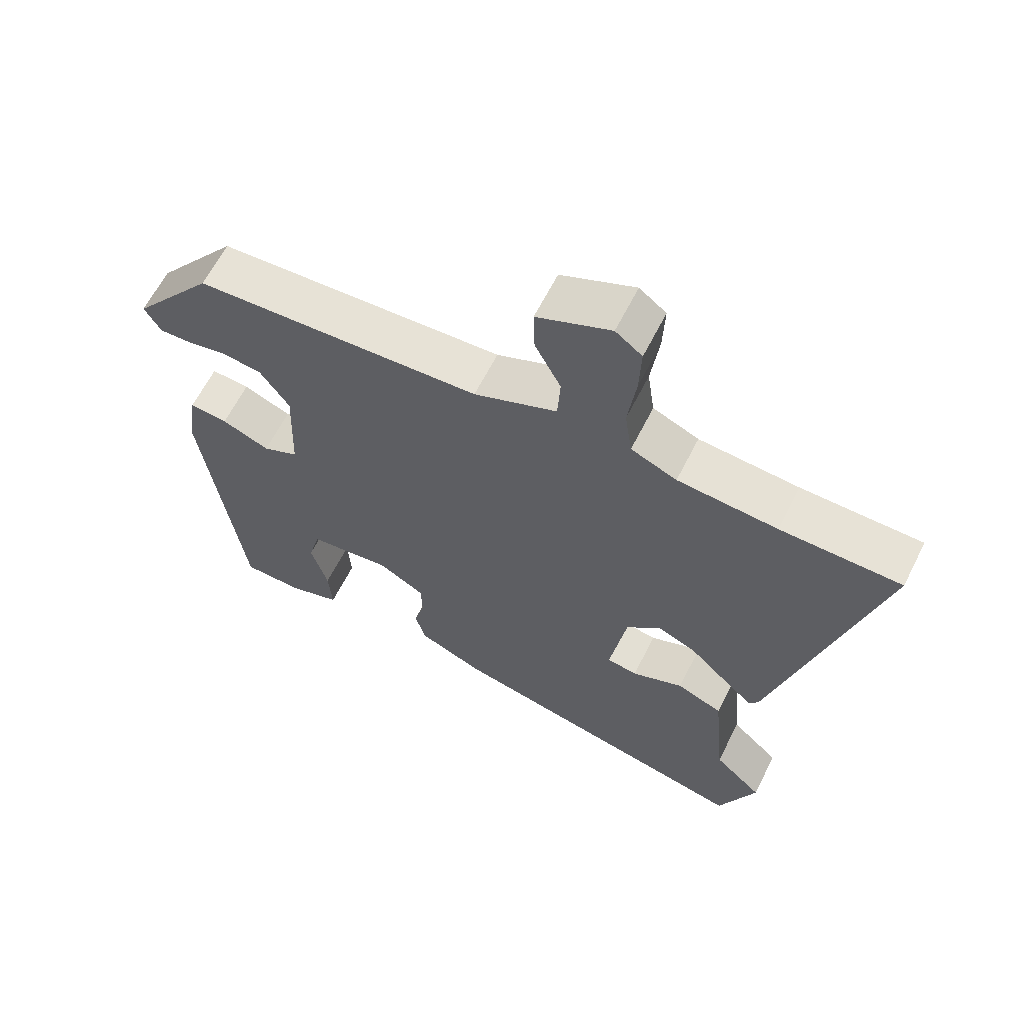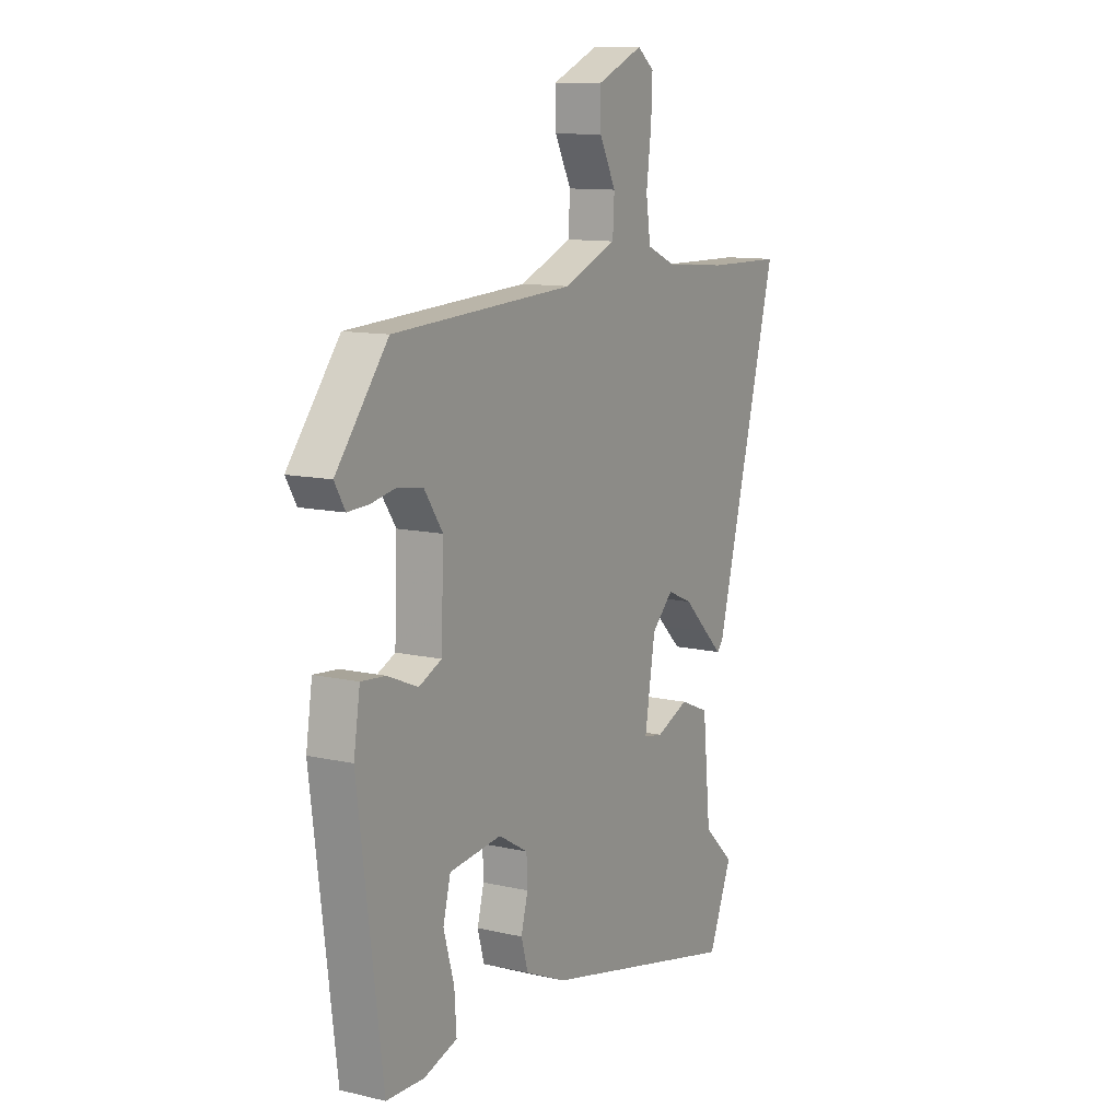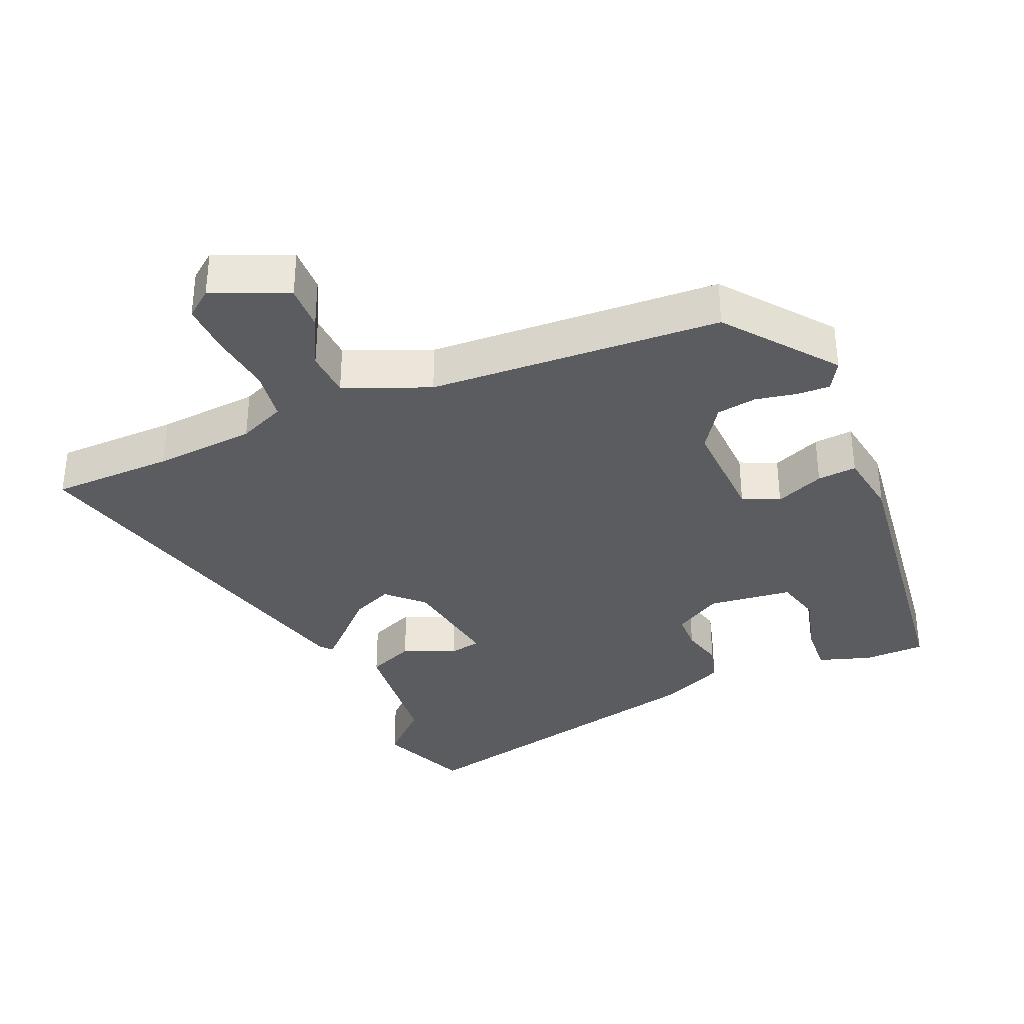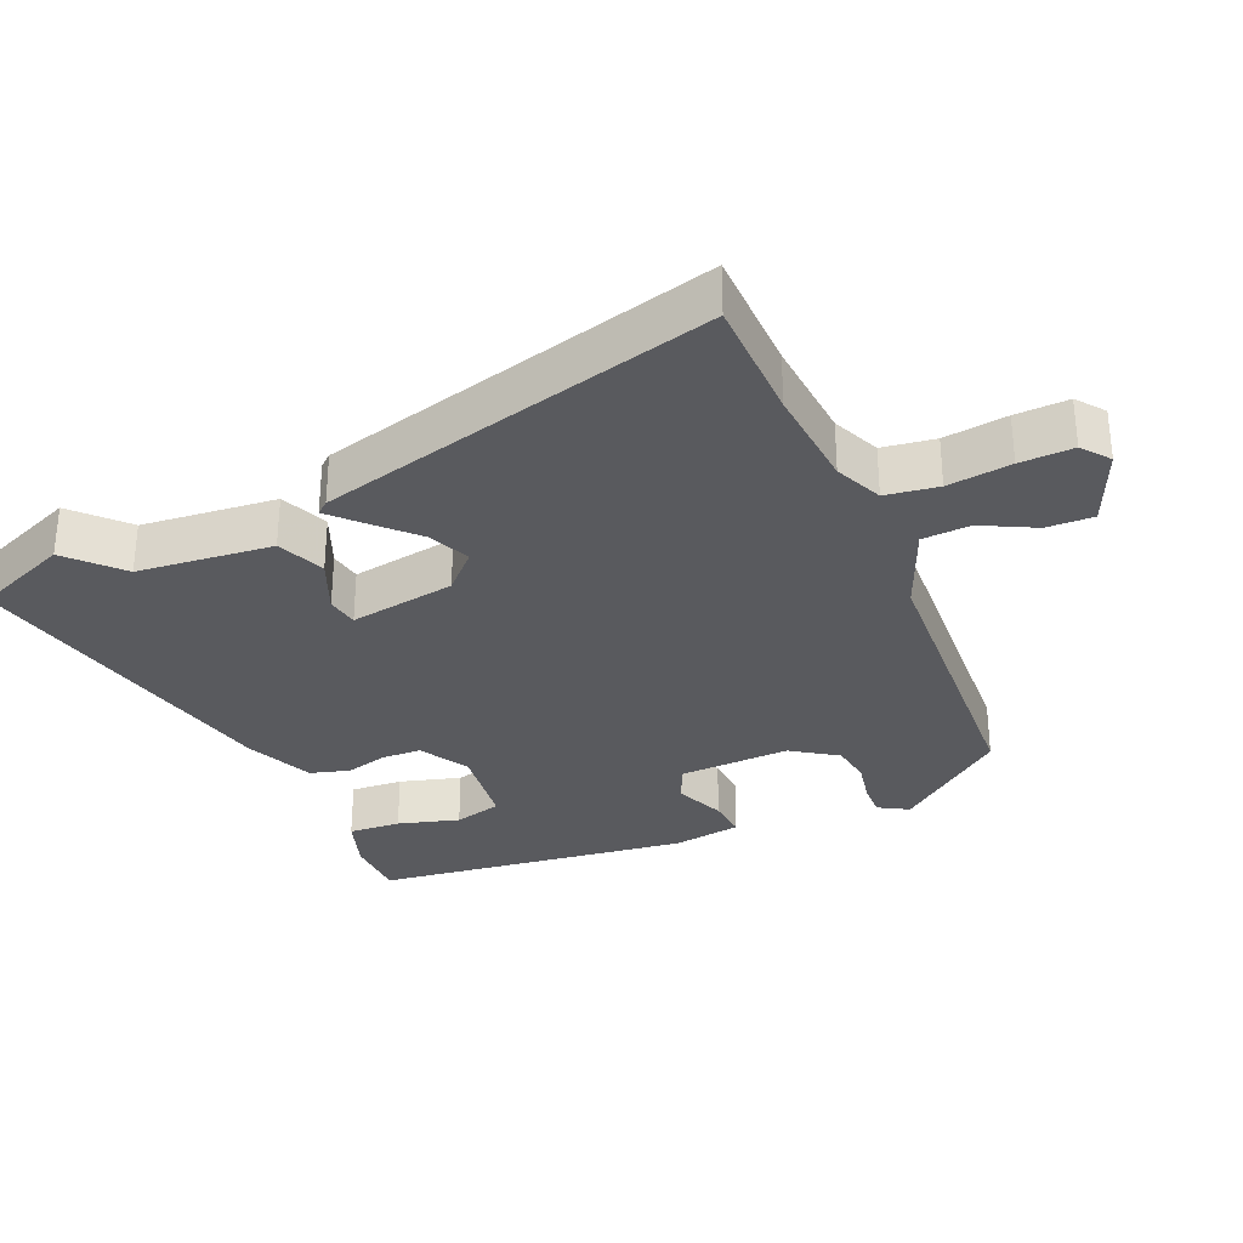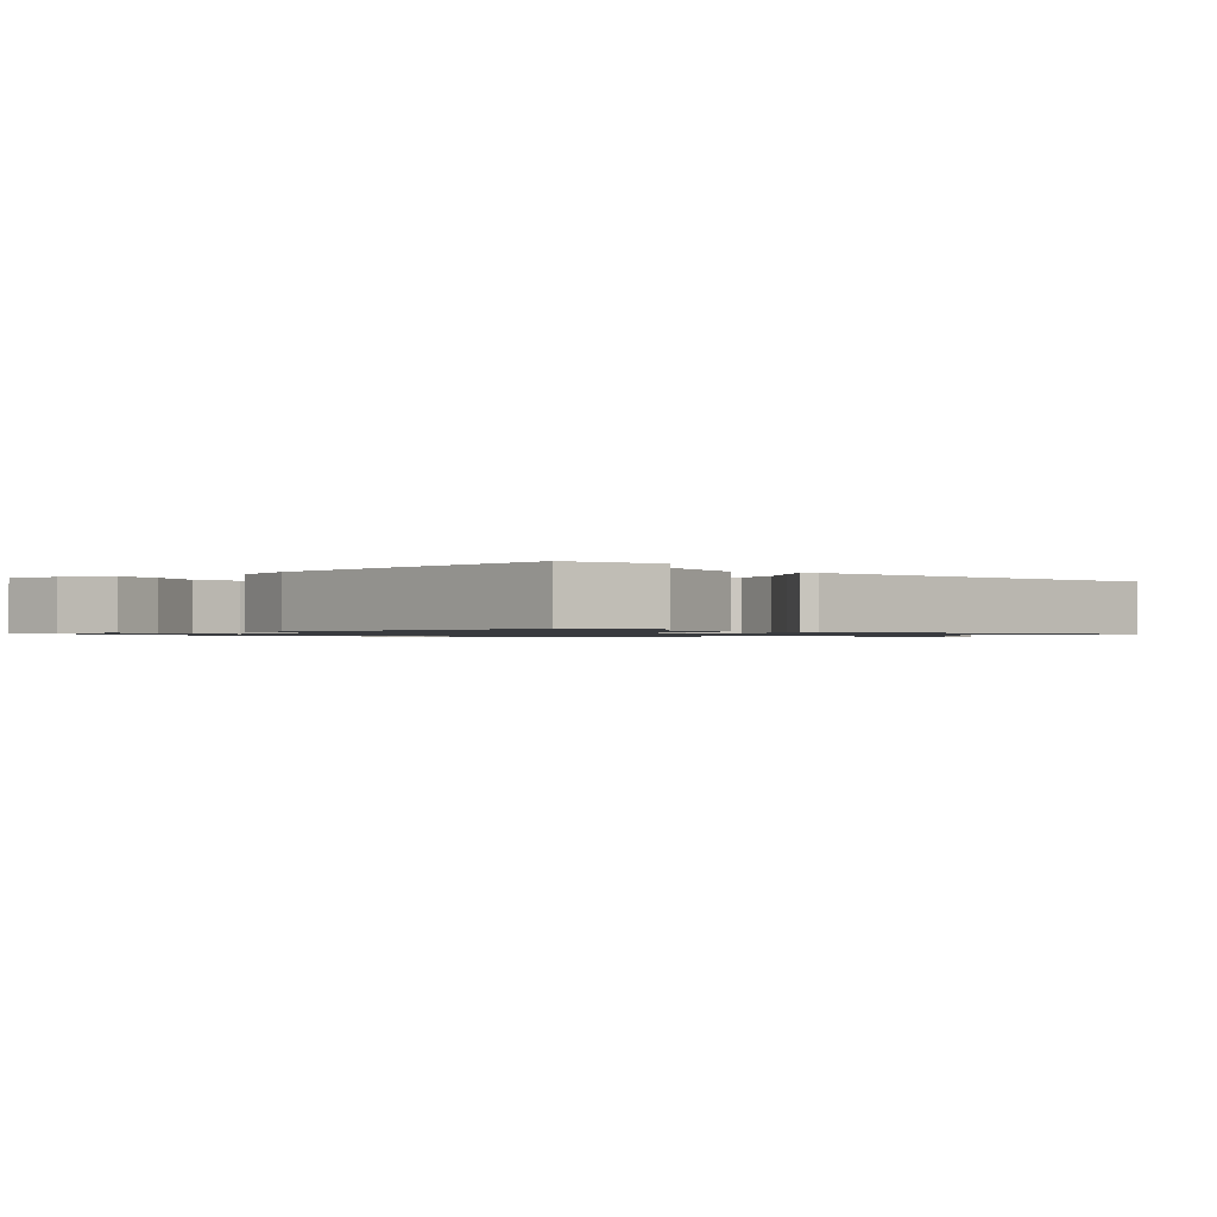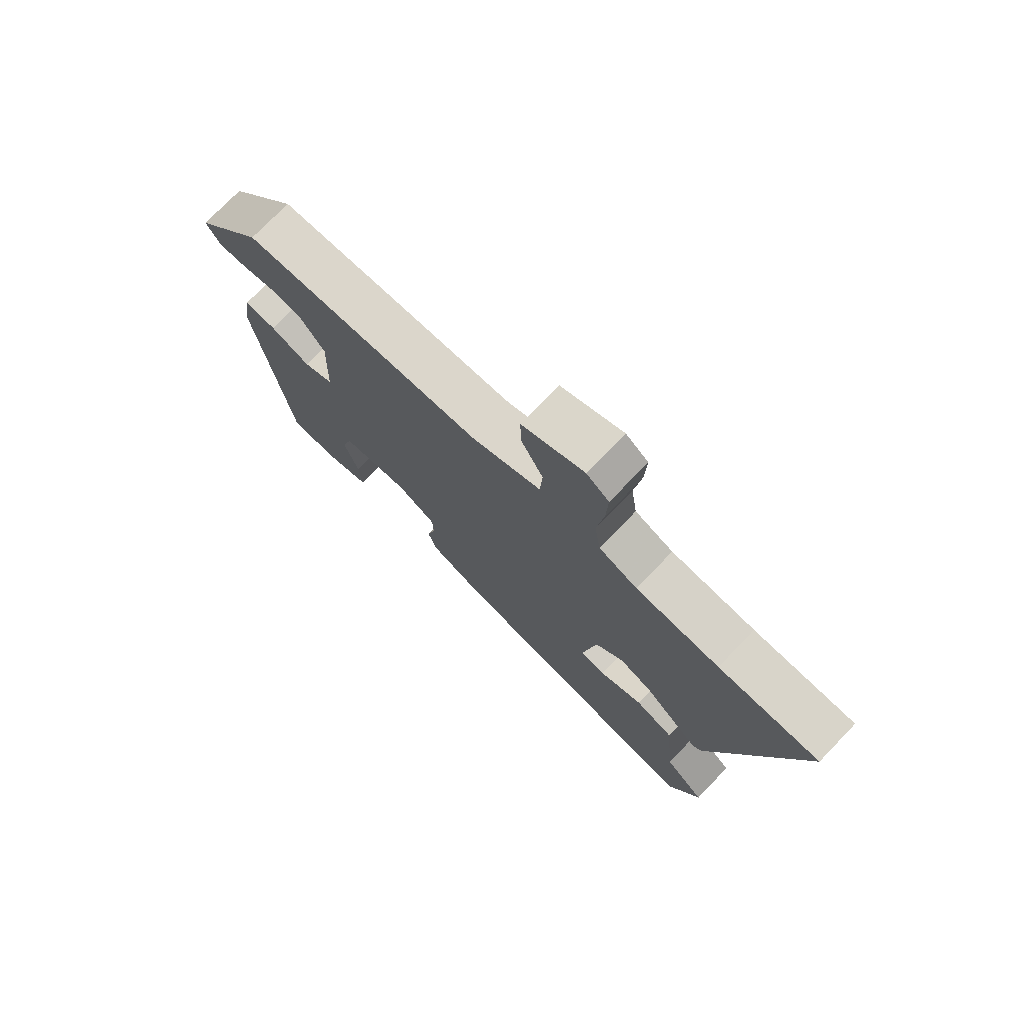
<metadata>
{"format":"obj","ext":"obj","renderer":"f3d","projection":"perspective","resolution":1024,"background":"white","views":[{"elev":63.2,"azim":-153.3,"up":"+Z"},{"elev":11.2,"azim":119.7,"up":"+Z"},{"elev":-34.7,"azim":23.2,"up":"+Y"},{"elev":-31.5,"azim":-66.7,"up":"+Y"},{"elev":-1.0,"azim":-144.8,"up":"+Y"},{"elev":75.2,"azim":-136.0,"up":"+Z"}]}
</metadata>
<code>
v -0.469 0.07 -0.576
v -0.525 0.07 -0.44
v -0.452 0.07 -0.371
v -0.433 0.07 -0.176
v -0.364 0.07 -0.147
v -0.286 0.07 -0.18
v -0.24 0.07 -0.172
v -0.265 0.07 -0.019
v -0.316 0.07 0.031
v -0.376 0.07 0.005
v -0.434 0.07 -0.052
v -0.477 0.07 -0.093
v -0.492 0.07 -0.075
v -0.643 0.07 0.498
v -0.462 0.07 0.501
v -0.312 0.07 0.513
v -0.243 0.07 0.543
v -0.232 0.07 0.619
v -0.244 0.07 0.711
v -0.247 0.07 0.788
v -0.207 0.07 0.819
v -0.096 0.07 0.771
v -0.098 0.07 0.703
v -0.137 0.07 0.627
v -0.133 0.07 0.557
v -0.008 0.07 0.505
v 0.424 0.07 0.481
v 0.547 0.07 0.323
v 0.522 0.07 0.28
v 0.473 0.07 0.282
v 0.412 0.07 0.294
v 0.353 0.07 0.285
v 0.309 0.07 0.22
v 0.315 0.07 0.06
v 0.369 0.07 0.035
v 0.441 0.07 0.065
v 0.499 0.07 0.07
v 0.514 0.07 -0.028
v 0.456 0.07 -0.482
v 0.366 0.07 -0.484
v 0.287 0.07 -0.458
v 0.292 0.07 -0.383
v 0.317 0.07 -0.295
v 0.299 0.07 -0.226
v 0.175 0.07 -0.211
v 0.105 0.07 -0.252
v 0.103 0.07 -0.308
v 0.119 0.07 -0.369
v 0.103 0.07 -0.426
v 0.005 0.07 -0.469
v -0.469 0 -0.576
v -0.525 0 -0.44
v -0.452 0 -0.371
v -0.433 0 -0.176
v -0.364 0 -0.147
v -0.286 0 -0.18
v -0.24 0 -0.172
v -0.265 0 -0.019
v -0.316 0 0.031
v -0.376 0 0.005
v -0.434 0 -0.052
v -0.477 0 -0.093
v -0.492 0 -0.075
v -0.643 0 0.498
v -0.462 0 0.501
v -0.312 0 0.513
v -0.243 0 0.543
v -0.232 0 0.619
v -0.244 0 0.711
v -0.247 0 0.788
v -0.207 0 0.819
v -0.096 0 0.771
v -0.098 0 0.703
v -0.137 0 0.627
v -0.133 0 0.557
v -0.008 0 0.505
v 0.424 0 0.481
v 0.547 0 0.323
v 0.522 0 0.28
v 0.473 0 0.282
v 0.412 0 0.294
v 0.353 0 0.285
v 0.309 0 0.22
v 0.315 0 0.06
v 0.369 0 0.035
v 0.441 0 0.065
v 0.499 0 0.07
v 0.514 0 -0.028
v 0.456 0 -0.482
v 0.366 0 -0.484
v 0.287 0 -0.458
v 0.292 0 -0.383
v 0.317 0 -0.295
v 0.299 0 -0.226
v 0.175 0 -0.211
v 0.105 0 -0.252
v 0.103 0 -0.308
v 0.119 0 -0.369
v 0.103 0 -0.426
v 0.005 0 -0.469
f 47 48 49 50
f 46 47 50 1
f 45 46 1 2
f 40 41 42 43
f 38 39 40 43
f 38 43 44
f 35 36 37 38
f 35 38 44 45
f 28 29 30 31
f 26 27 28 31
f 25 26 31 32
f 21 22 23 24
f 21 24 25
f 18 19 20 21
f 18 21 25
f 17 18 25
f 16 17 25 32
f 12 13 14 15
f 10 11 12 15
f 9 10 15 16
f 8 9 16 32
f 3 4 5 6
f 3 6 7
f 2 3 7
f 34 35 45 2
f 7 8 32 33
f 2 7 33 34
f 100 99 98 97
f 51 100 97 96
f 52 51 96 95
f 93 92 91 90
f 93 90 89 88
f 94 93 88
f 88 87 86 85
f 95 94 88 85
f 81 80 79 78
f 81 78 77 76
f 82 81 76 75
f 74 73 72 71
f 75 74 71
f 71 70 69 68
f 75 71 68
f 75 68 67
f 82 75 67 66
f 65 64 63 62
f 65 62 61 60
f 66 65 60 59
f 82 66 59 58
f 56 55 54 53
f 57 56 53
f 57 53 52
f 52 95 85 84
f 83 82 58 57
f 84 83 57 52
f 1 51 52 2
f 2 52 53 3
f 3 53 54 4
f 4 54 55 5
f 5 55 56 6
f 6 56 57 7
f 7 57 58 8
f 8 58 59 9
f 9 59 60 10
f 10 60 61 11
f 11 61 62 12
f 12 62 63 13
f 13 63 64 14
f 14 64 65 15
f 15 65 66 16
f 16 66 67 17
f 17 67 68 18
f 18 68 69 19
f 19 69 70 20
f 20 70 71 21
f 21 71 72 22
f 22 72 73 23
f 23 73 74 24
f 24 74 75 25
f 25 75 76 26
f 26 76 77 27
f 27 77 78 28
f 28 78 79 29
f 29 79 80 30
f 30 80 81 31
f 31 81 82 32
f 32 82 83 33
f 33 83 84 34
f 34 84 85 35
f 35 85 86 36
f 36 86 87 37
f 37 87 88 38
f 38 88 89 39
f 39 89 90 40
f 40 90 91 41
f 41 91 92 42
f 42 92 93 43
f 43 93 94 44
f 44 94 95 45
f 45 95 96 46
f 46 96 97 47
f 47 97 98 48
f 48 98 99 49
f 49 99 100 50
f 50 100 51 1

</code>
